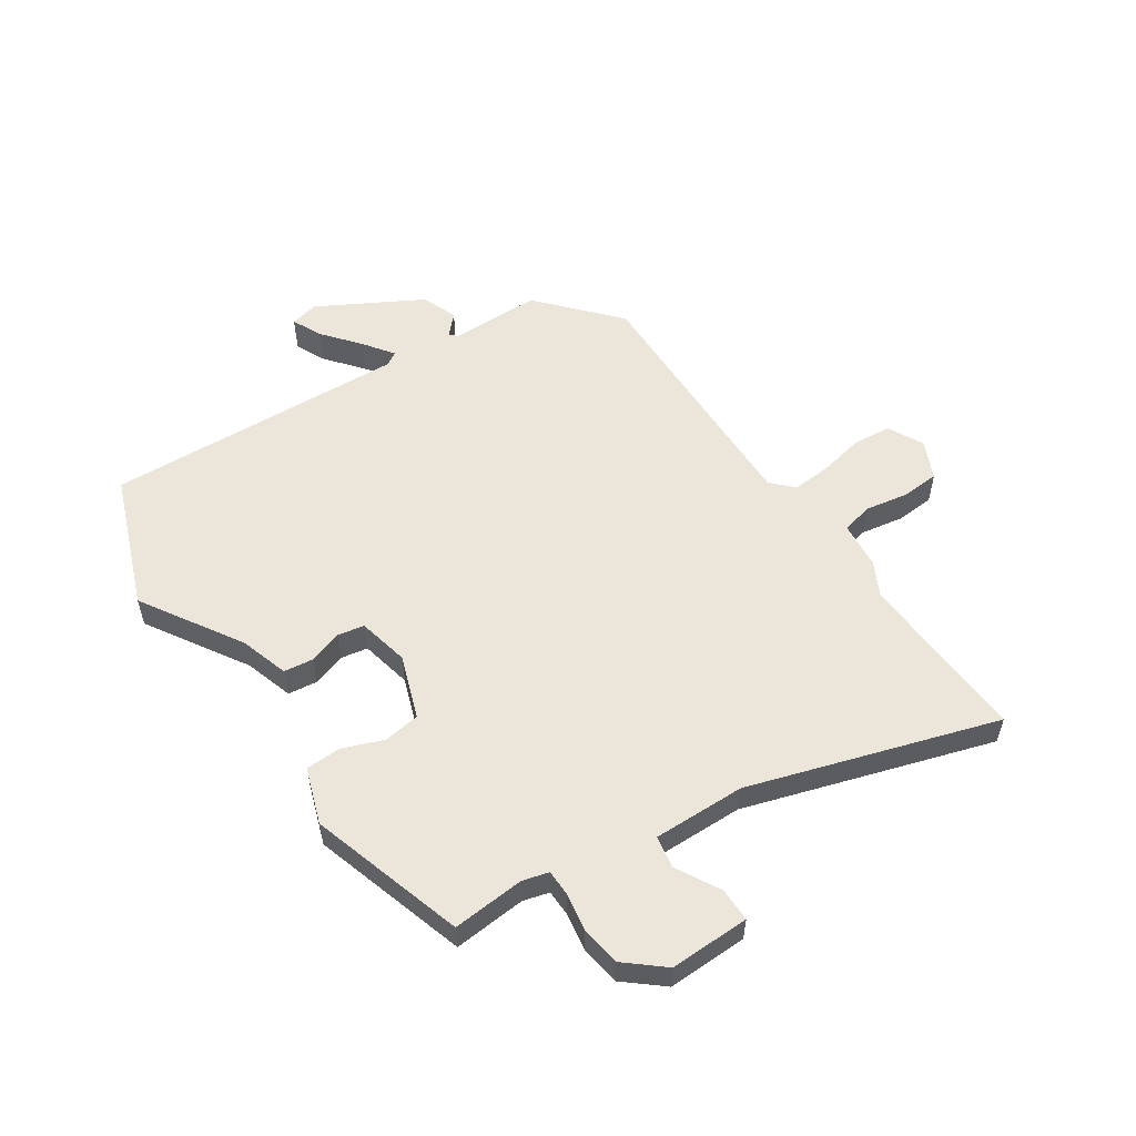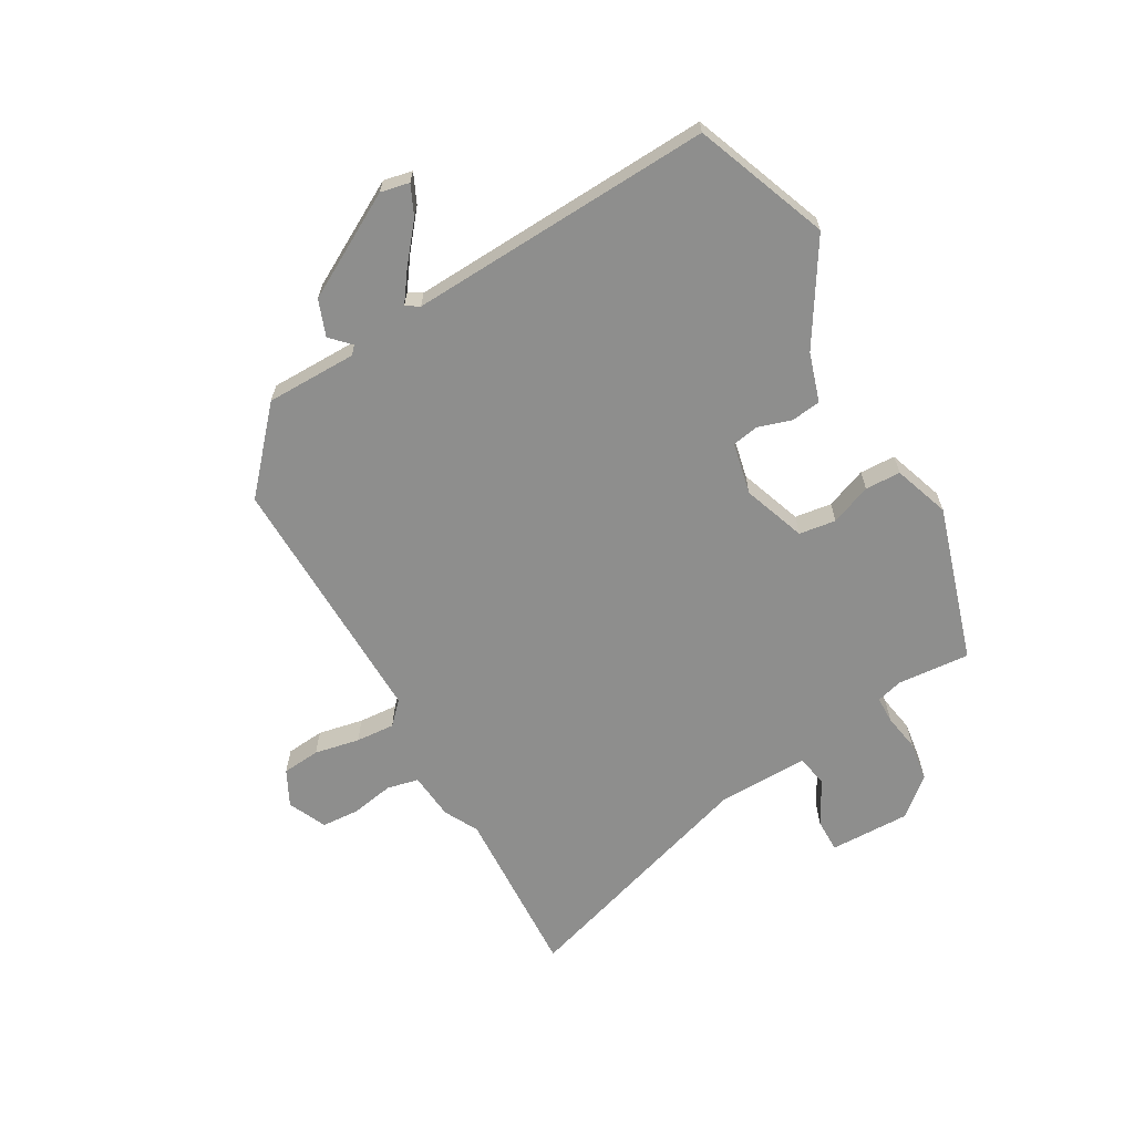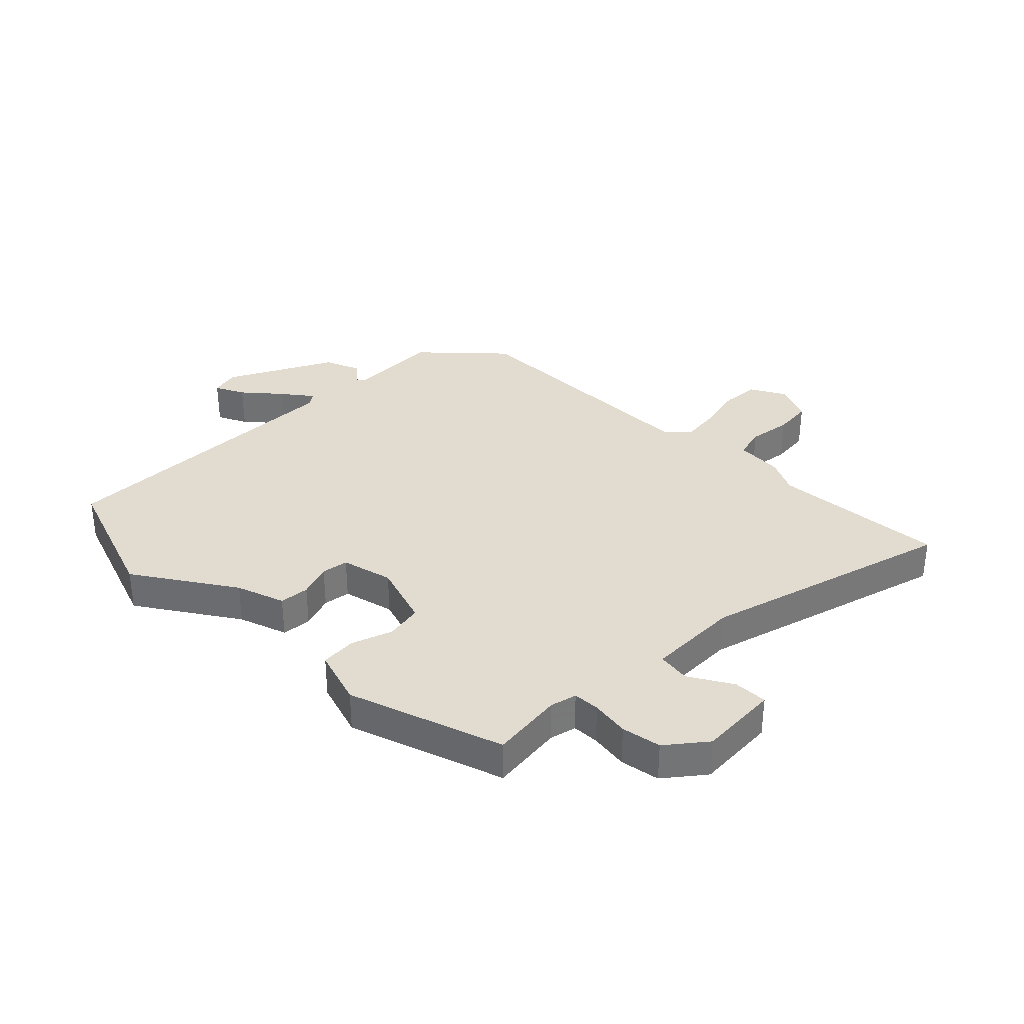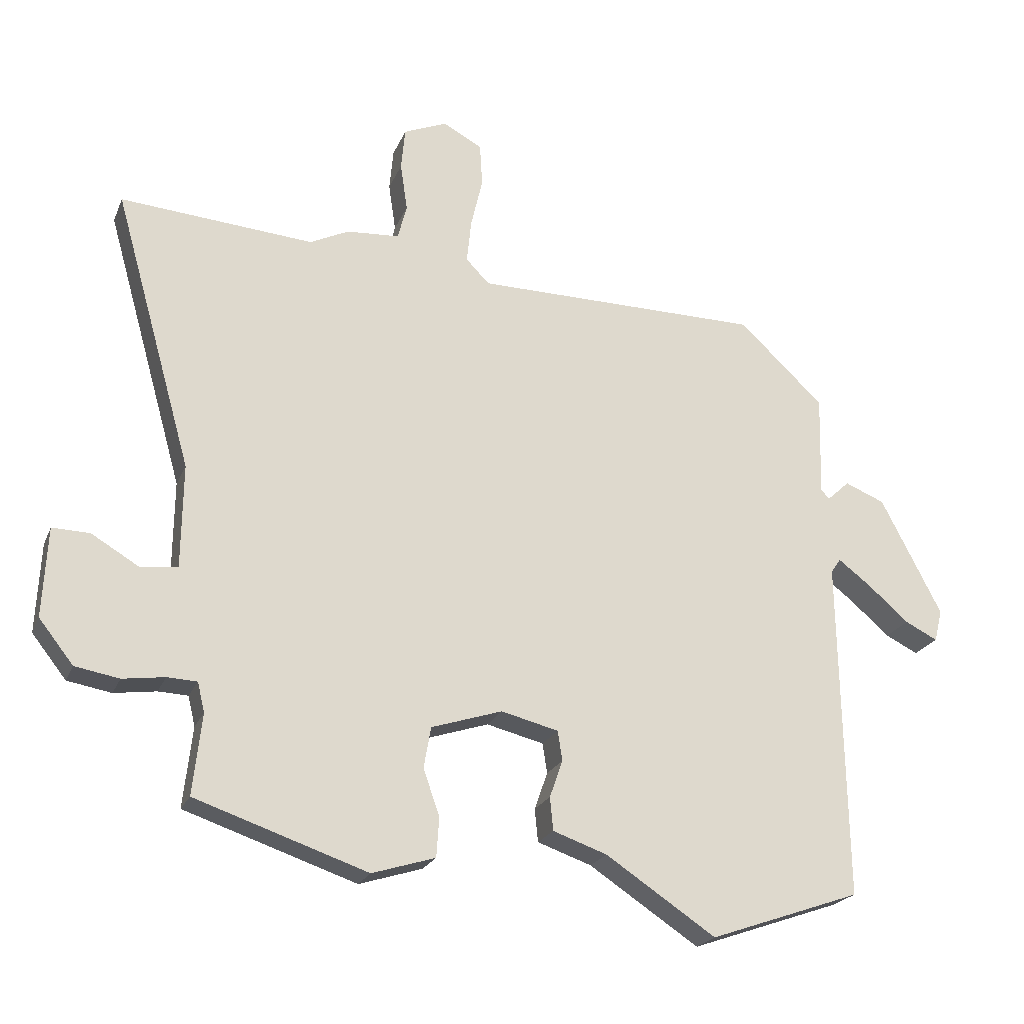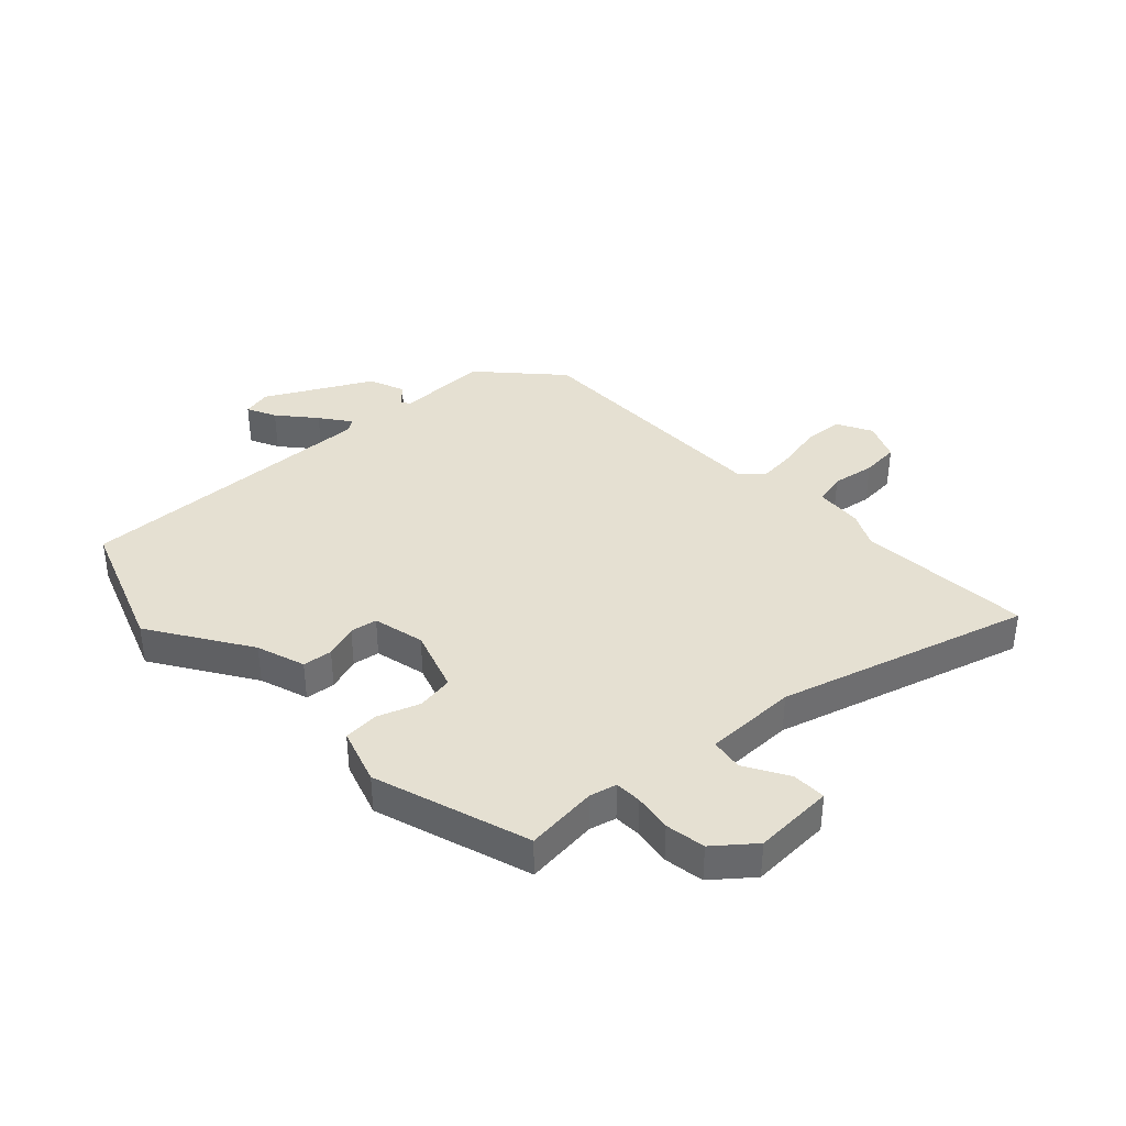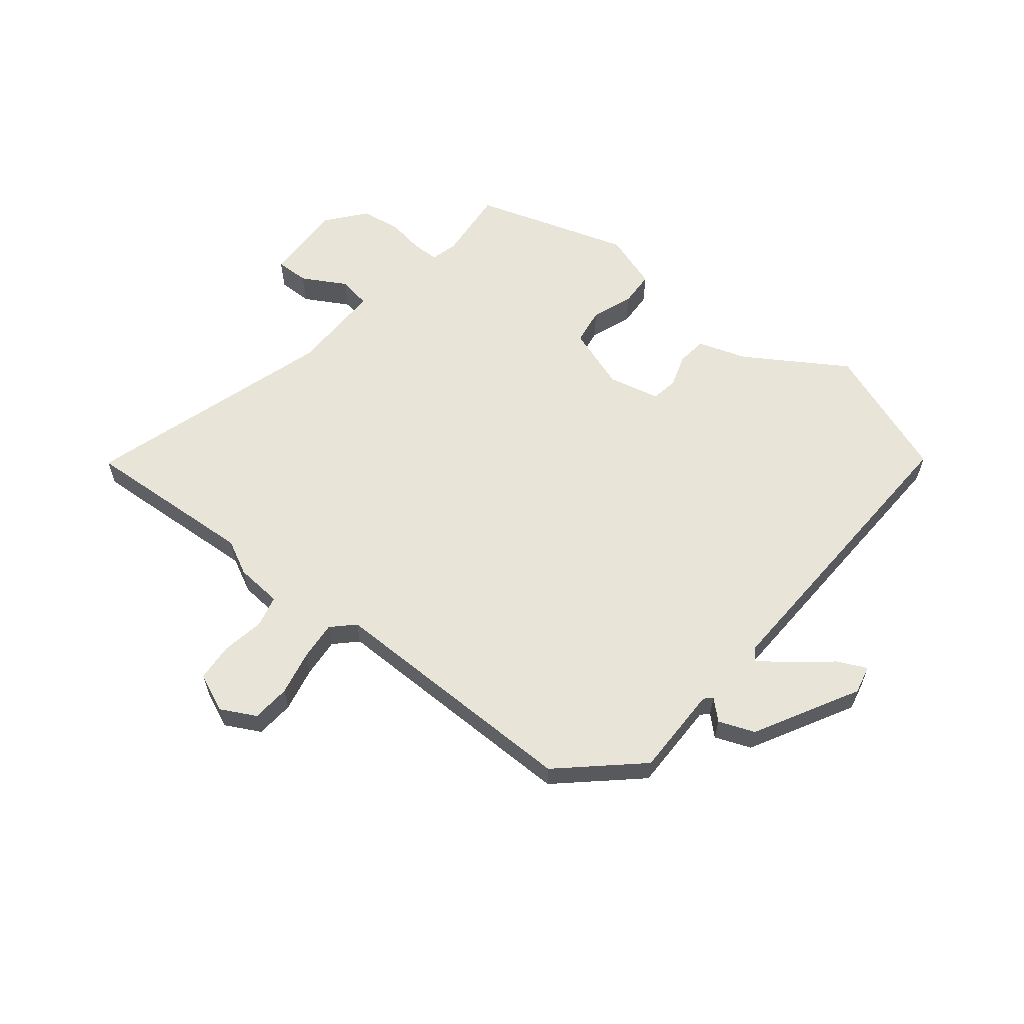
<metadata>
{"format":"obj","ext":"obj","renderer":"f3d","projection":"perspective","resolution":1024,"background":"white","views":[{"elev":55.5,"azim":-122.1,"up":"+Y"},{"elev":-64.8,"azim":121.5,"up":"+Y"},{"elev":34.4,"azim":-134.9,"up":"+Y"},{"elev":-22.0,"azim":-18.2,"up":"+Z"},{"elev":37.8,"azim":-132.6,"up":"+Y"},{"elev":60.3,"azim":39.9,"up":"+Y"}]}
</metadata>
<code>
v 0.542 0.07 -0.485
v 0.31 0.07 -0.566
v 0.141 0.07 -0.454
v 0.058 0.07 -0.425
v 0.053 0.07 -0.374
v 0.073 0.07 -0.317
v 0.066 0.07 -0.271
v -0.022 0.07 -0.249
v -0.131 0.07 -0.284
v -0.142 0.07 -0.347
v -0.117 0.07 -0.418
v -0.121 0.07 -0.479
v -0.218 0.07 -0.509
v -0.483 0.07 -0.419
v -0.469 0.07 -0.295
v -0.48 0.07 -0.249
v -0.526 0.07 -0.247
v -0.591 0.07 -0.256
v -0.659 0.07 -0.244
v -0.712 0.07 -0.177
v -0.705 0.07 -0.039
v -0.647 0.07 -0.041
v -0.573 0.07 -0.085
v -0.517 0.07 -0.077
v -0.515 0.07 0.082
v -0.636 0.07 0.511
v -0.338 0.07 0.487
v -0.278 0.07 0.516
v -0.197 0.07 0.521
v -0.183 0.07 0.575
v -0.194 0.07 0.649
v -0.188 0.07 0.714
v -0.121 0.07 0.742
v -0.061 0.07 0.709
v -0.057 0.07 0.643
v -0.075 0.07 0.566
v -0.082 0.07 0.499
v -0.046 0.07 0.462
v 0.396 0.07 0.457
v 0.526 0.07 0.334
v 0.522 0.07 0.178
v 0.535 0.07 0.165
v 0.569 0.07 0.196
v 0.63 0.07 0.171
v 0.723 0.07 -0.009
v 0.711 0.07 -0.058
v 0.661 0.07 -0.033
v 0.599 0.07 0.021
v 0.548 0.07 0.06
v 0.533 0.07 0.038
v 0.542 0 -0.485
v 0.31 0 -0.566
v 0.141 0 -0.454
v 0.058 0 -0.425
v 0.053 0 -0.374
v 0.073 0 -0.317
v 0.066 0 -0.271
v -0.022 0 -0.249
v -0.131 0 -0.284
v -0.142 0 -0.347
v -0.117 0 -0.418
v -0.121 0 -0.479
v -0.218 0 -0.509
v -0.483 0 -0.419
v -0.469 0 -0.295
v -0.48 0 -0.249
v -0.526 0 -0.247
v -0.591 0 -0.256
v -0.659 0 -0.244
v -0.712 0 -0.177
v -0.705 0 -0.039
v -0.647 0 -0.041
v -0.573 0 -0.085
v -0.517 0 -0.077
v -0.515 0 0.082
v -0.636 0 0.511
v -0.338 0 0.487
v -0.278 0 0.516
v -0.197 0 0.521
v -0.183 0 0.575
v -0.194 0 0.649
v -0.188 0 0.714
v -0.121 0 0.742
v -0.061 0 0.709
v -0.057 0 0.643
v -0.075 0 0.566
v -0.082 0 0.499
v -0.046 0 0.462
v 0.396 0 0.457
v 0.526 0 0.334
v 0.522 0 0.178
v 0.535 0 0.165
v 0.569 0 0.196
v 0.63 0 0.171
v 0.723 0 -0.009
v 0.711 0 -0.058
v 0.661 0 -0.033
v 0.599 0 0.021
v 0.548 0 0.06
v 0.533 0 0.038
f 46 47 48
f 45 46 48
f 44 45 48
f 43 44 48
f 42 43 48
f 41 42 48 49
f 38 39 40 41
f 38 41 49 50
f 34 35 36
f 33 34 36
f 32 33 36
f 31 32 36
f 30 31 36
f 29 30 36 37
f 29 37 38
f 28 29 38
f 27 28 38
f 38 50 1
f 27 38 1
f 26 27 1
f 25 26 1
f 21 22 23
f 20 21 23
f 19 20 23
f 18 19 23
f 17 18 23
f 16 17 23 24
f 13 14 15
f 12 13 15
f 11 12 15
f 10 11 15
f 16 24 25
f 15 16 25
f 10 15 25
f 9 10 25
f 3 4 5 6
f 3 6 7
f 2 3 7
f 1 2 7
f 25 1 7
f 8 9 25
f 7 8 25
f 98 97 96
f 98 96 95
f 98 95 94
f 98 94 93
f 98 93 92
f 99 98 92 91
f 91 90 89 88
f 100 99 91 88
f 86 85 84
f 86 84 83
f 86 83 82
f 86 82 81
f 86 81 80
f 87 86 80 79
f 88 87 79
f 88 79 78
f 88 78 77
f 51 100 88
f 51 88 77
f 51 77 76
f 51 76 75
f 73 72 71
f 73 71 70
f 73 70 69
f 73 69 68
f 73 68 67
f 74 73 67 66
f 65 64 63
f 65 63 62
f 65 62 61
f 65 61 60
f 75 74 66
f 75 66 65
f 75 65 60
f 75 60 59
f 56 55 54 53
f 57 56 53
f 57 53 52
f 57 52 51
f 57 51 75
f 75 59 58
f 75 58 57
f 1 51 52 2
f 2 52 53 3
f 3 53 54 4
f 4 54 55 5
f 5 55 56 6
f 6 56 57 7
f 7 57 58 8
f 8 58 59 9
f 9 59 60 10
f 10 60 61 11
f 11 61 62 12
f 12 62 63 13
f 13 63 64 14
f 14 64 65 15
f 15 65 66 16
f 16 66 67 17
f 17 67 68 18
f 18 68 69 19
f 19 69 70 20
f 20 70 71 21
f 21 71 72 22
f 22 72 73 23
f 23 73 74 24
f 24 74 75 25
f 25 75 76 26
f 26 76 77 27
f 27 77 78 28
f 28 78 79 29
f 29 79 80 30
f 30 80 81 31
f 31 81 82 32
f 32 82 83 33
f 33 83 84 34
f 34 84 85 35
f 35 85 86 36
f 36 86 87 37
f 37 87 88 38
f 38 88 89 39
f 39 89 90 40
f 40 90 91 41
f 41 91 92 42
f 42 92 93 43
f 43 93 94 44
f 44 94 95 45
f 45 95 96 46
f 46 96 97 47
f 47 97 98 48
f 48 98 99 49
f 49 99 100 50
f 50 100 51 1

</code>
